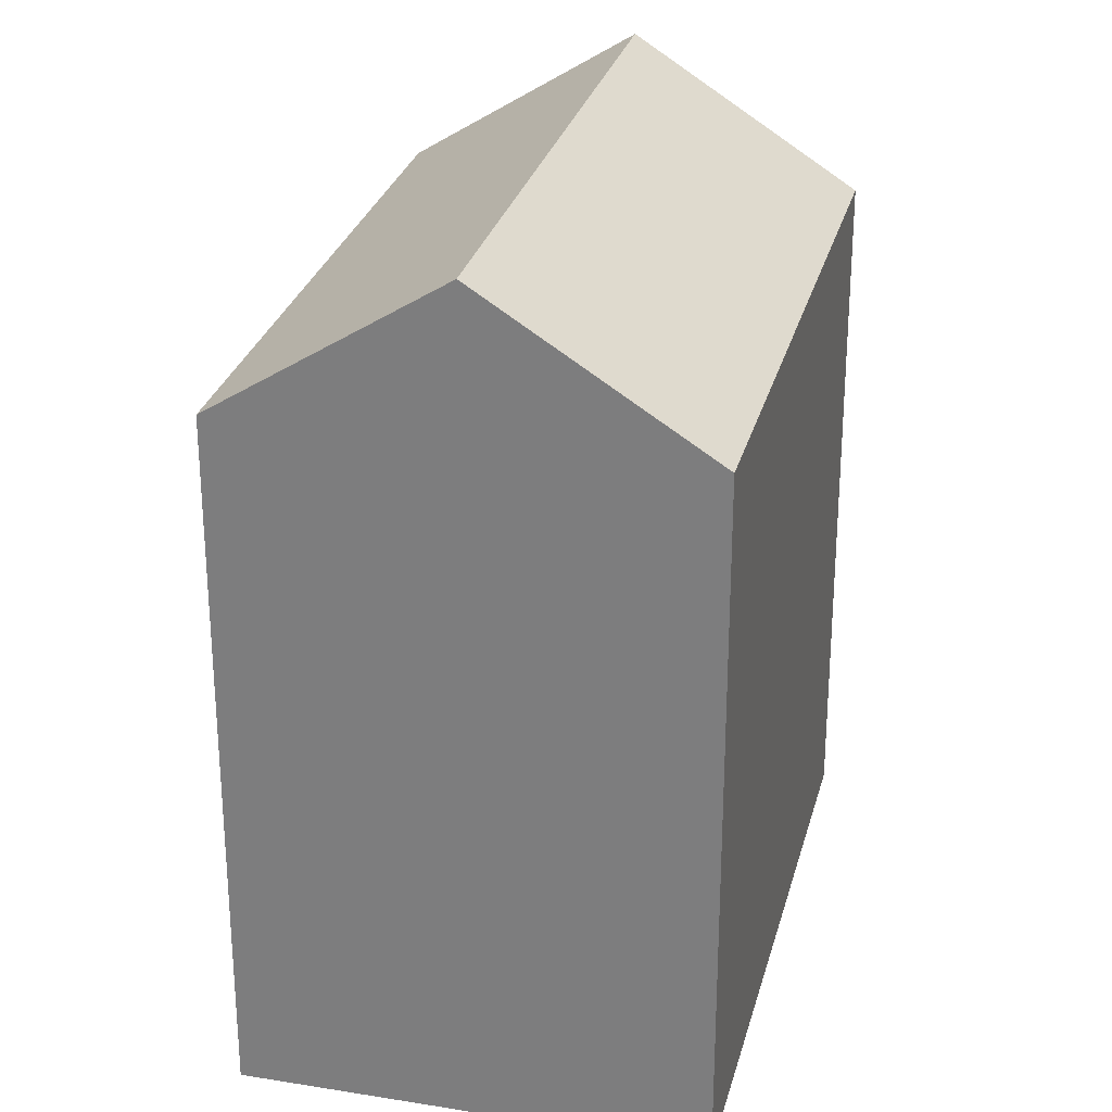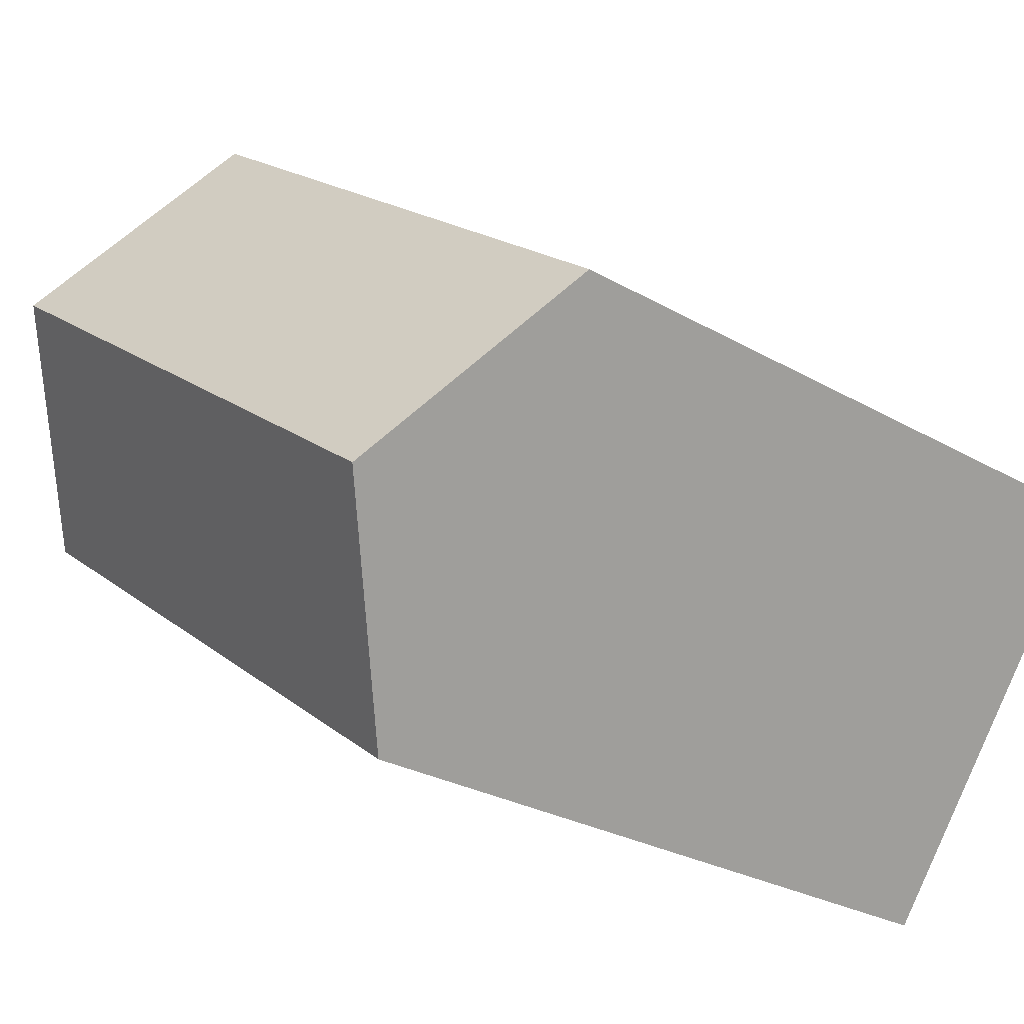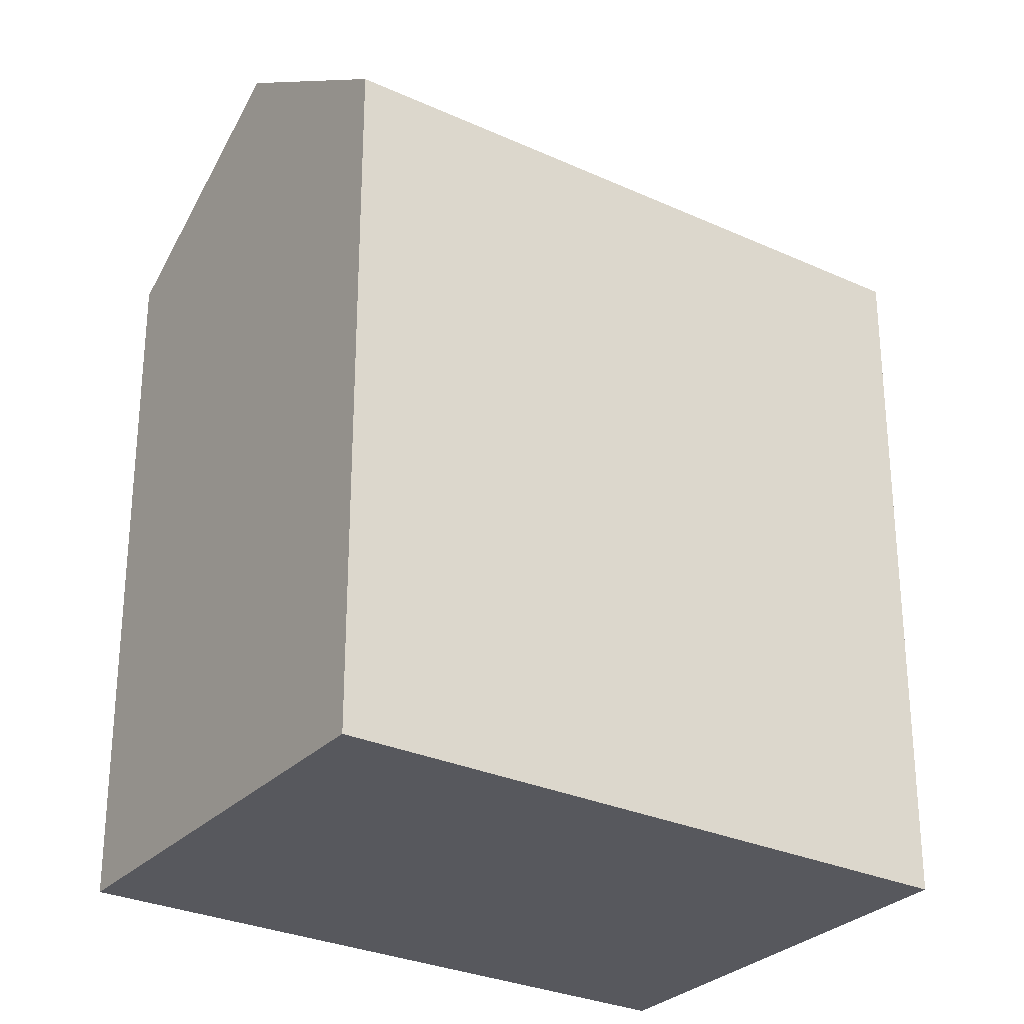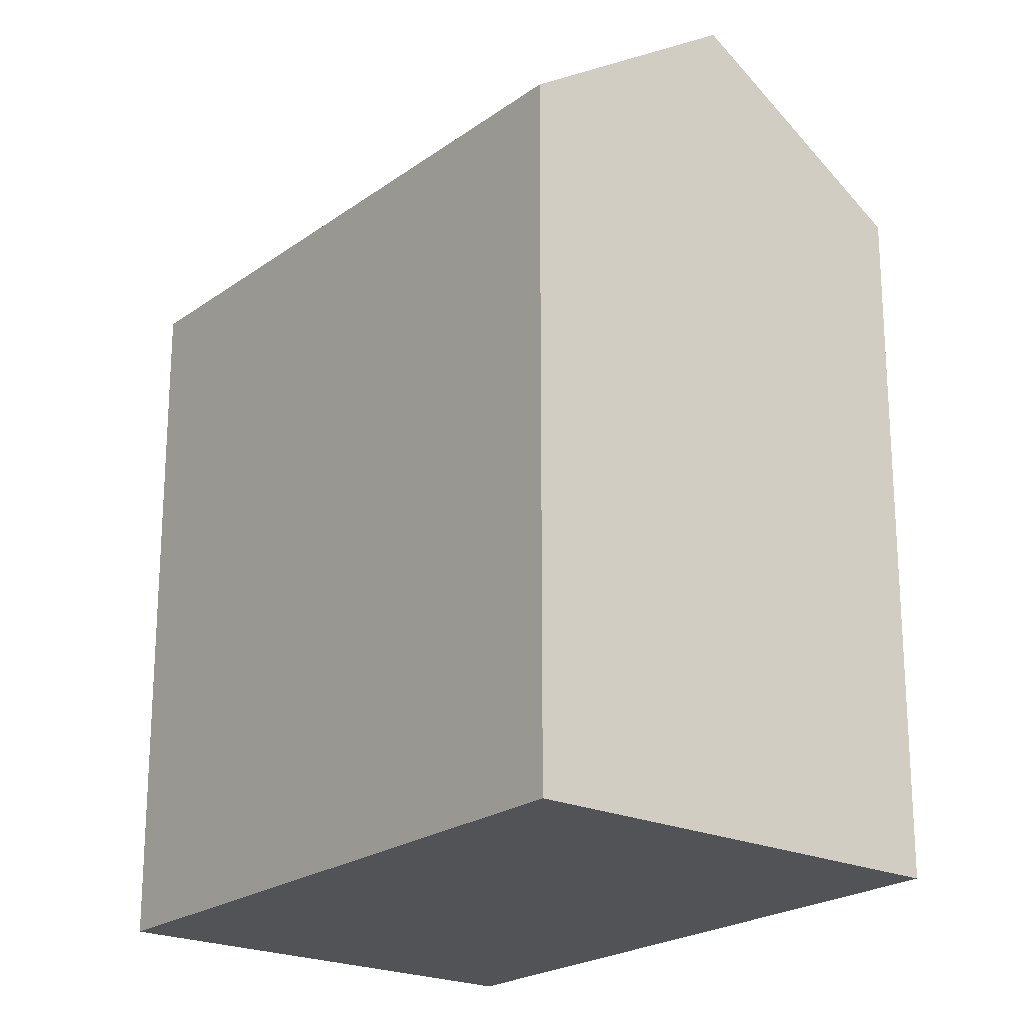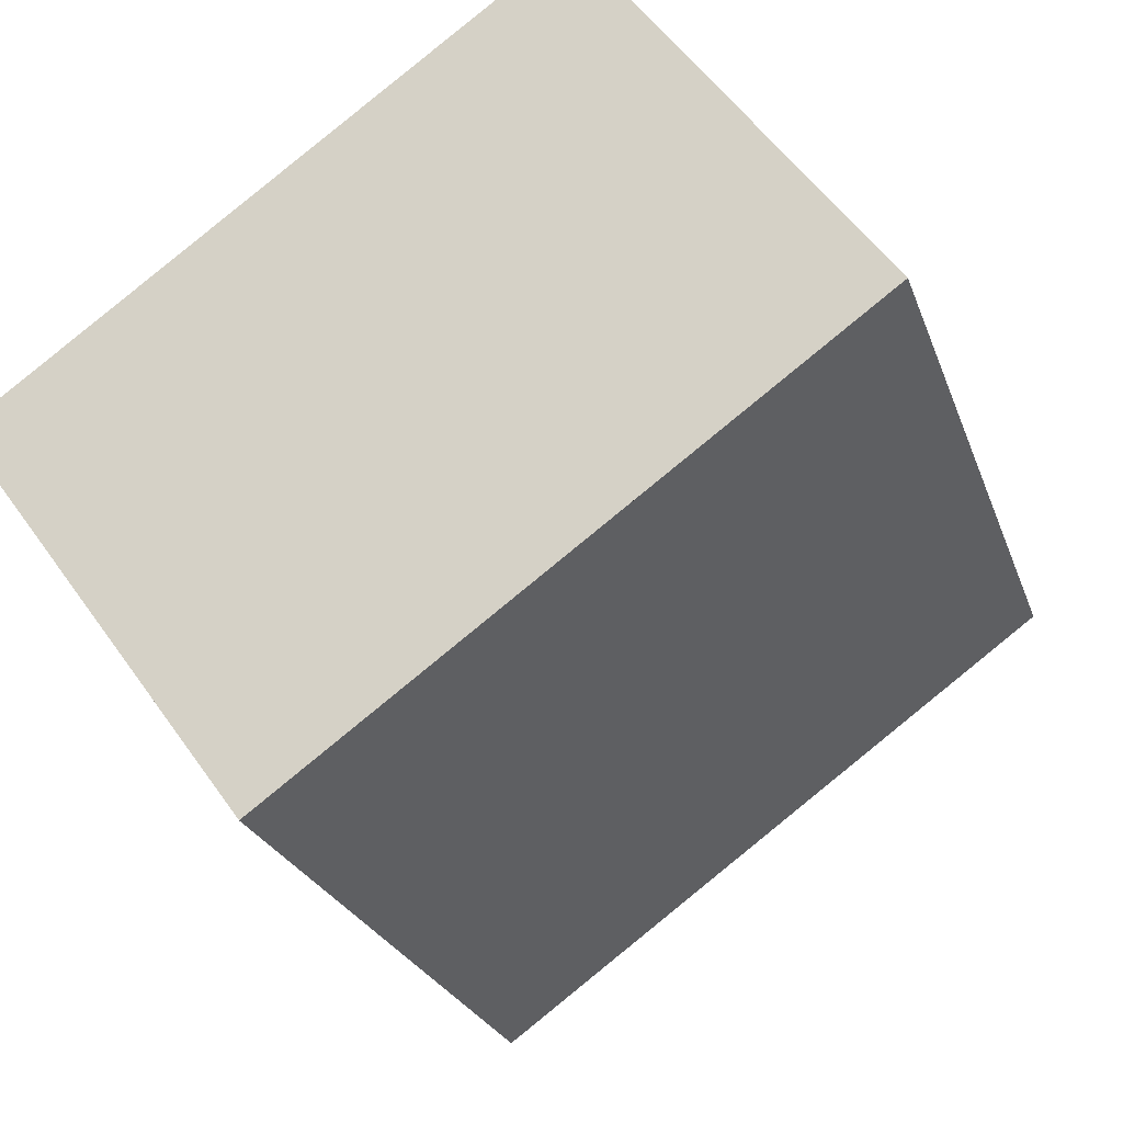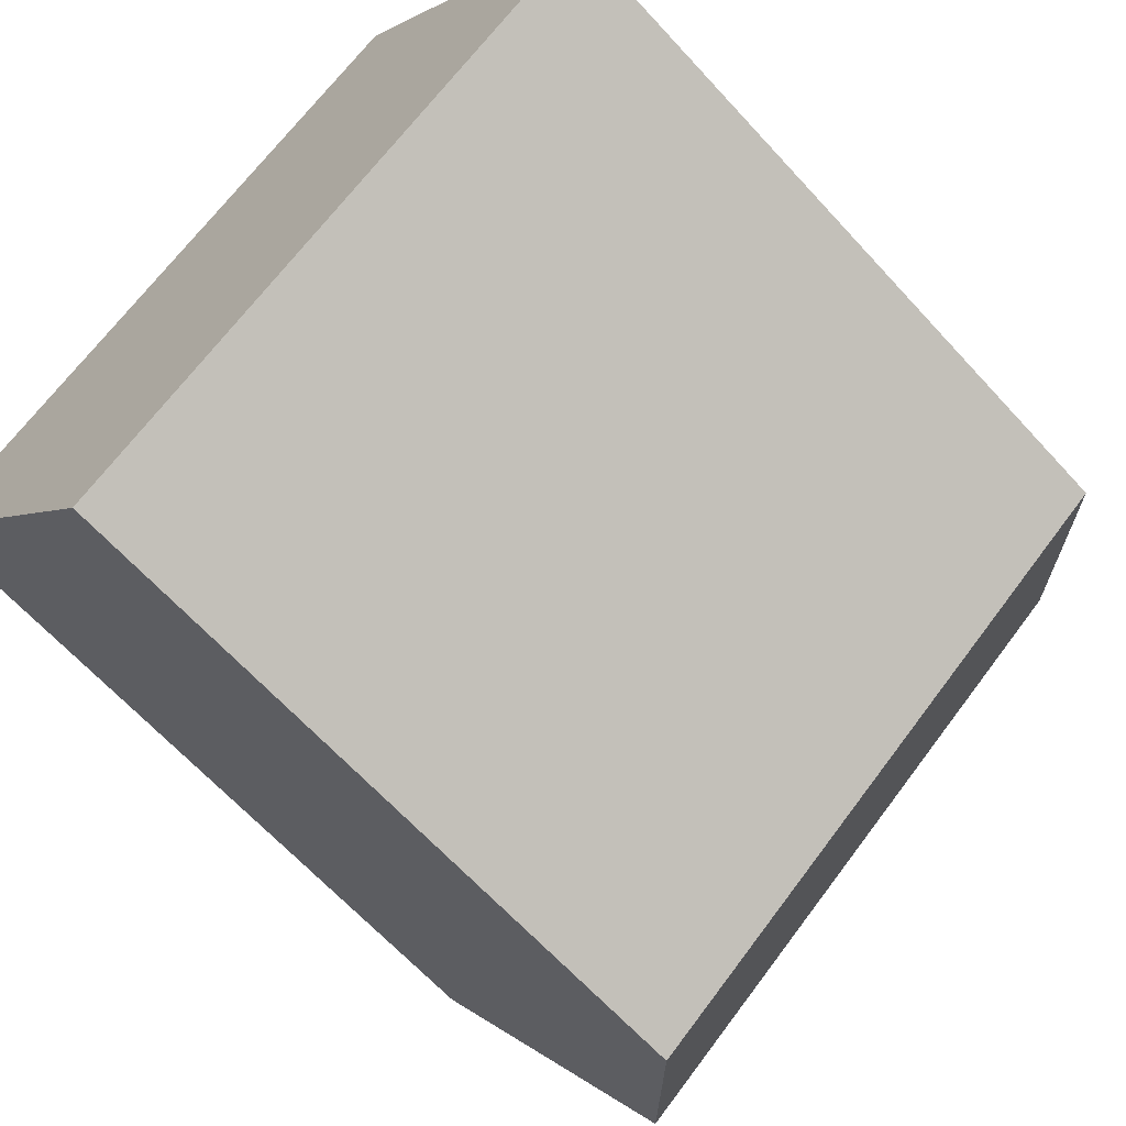
<metadata>
{"format":"obj","ext":"obj","renderer":"f3d","projection":"perspective","resolution":1024,"background":"white","views":[{"elev":28.1,"azim":67.9,"up":"+Y"},{"elev":-26.5,"azim":-132.3,"up":"+Z"},{"elev":-28.9,"azim":109.7,"up":"+Y"},{"elev":-21.8,"azim":15.5,"up":"+Y"},{"elev":-24.0,"azim":16.4,"up":"+Z"},{"elev":-65.3,"azim":42.4,"up":"+Z"}]}
</metadata>
<code>
v  19.89 25.05 6.015
v  2.427 20.73 1.762
v  15.88 20.73 11.53
v  6.433 25.05 -3.754
v  0.0004409 20.73 -0.0006555
v  4.006 25.05 -5.517
v  23.89 20.73 0.4988
v  10.44 20.73 -9.27
v  8.012 20.73 -11.03
v  19.88 -3.683e-16 6.015
v  23.89 -3.058e-17 0.4994
v  15.88 -7.061e-16 11.53
v  2.427 -1.079e-16 1.762
v  0 0 0
v  4.006 3.378e-16 -5.516
v  8.012 6.755e-16 -11.03
v  10.44 5.676e-16 -9.27
g defaultobject
f 1 2 3
f 2 1 4
f 2 4 5
f 5 4 6
f 7 4 1
f 4 7 8
f 4 8 6
f 6 8 9
f 7 10 11
f 10 7 12
f 12 7 3
f 3 7 1
f 3 13 12
f 13 3 14
f 14 3 2
f 14 2 5
f 5 15 14
f 15 5 16
f 16 5 9
f 9 5 6
f 11 8 7
f 8 11 9
f 9 11 16
f 16 11 17
f 10 17 11
f 17 10 12
f 17 12 13
f 17 13 16
f 16 13 15
f 15 13 14

</code>
